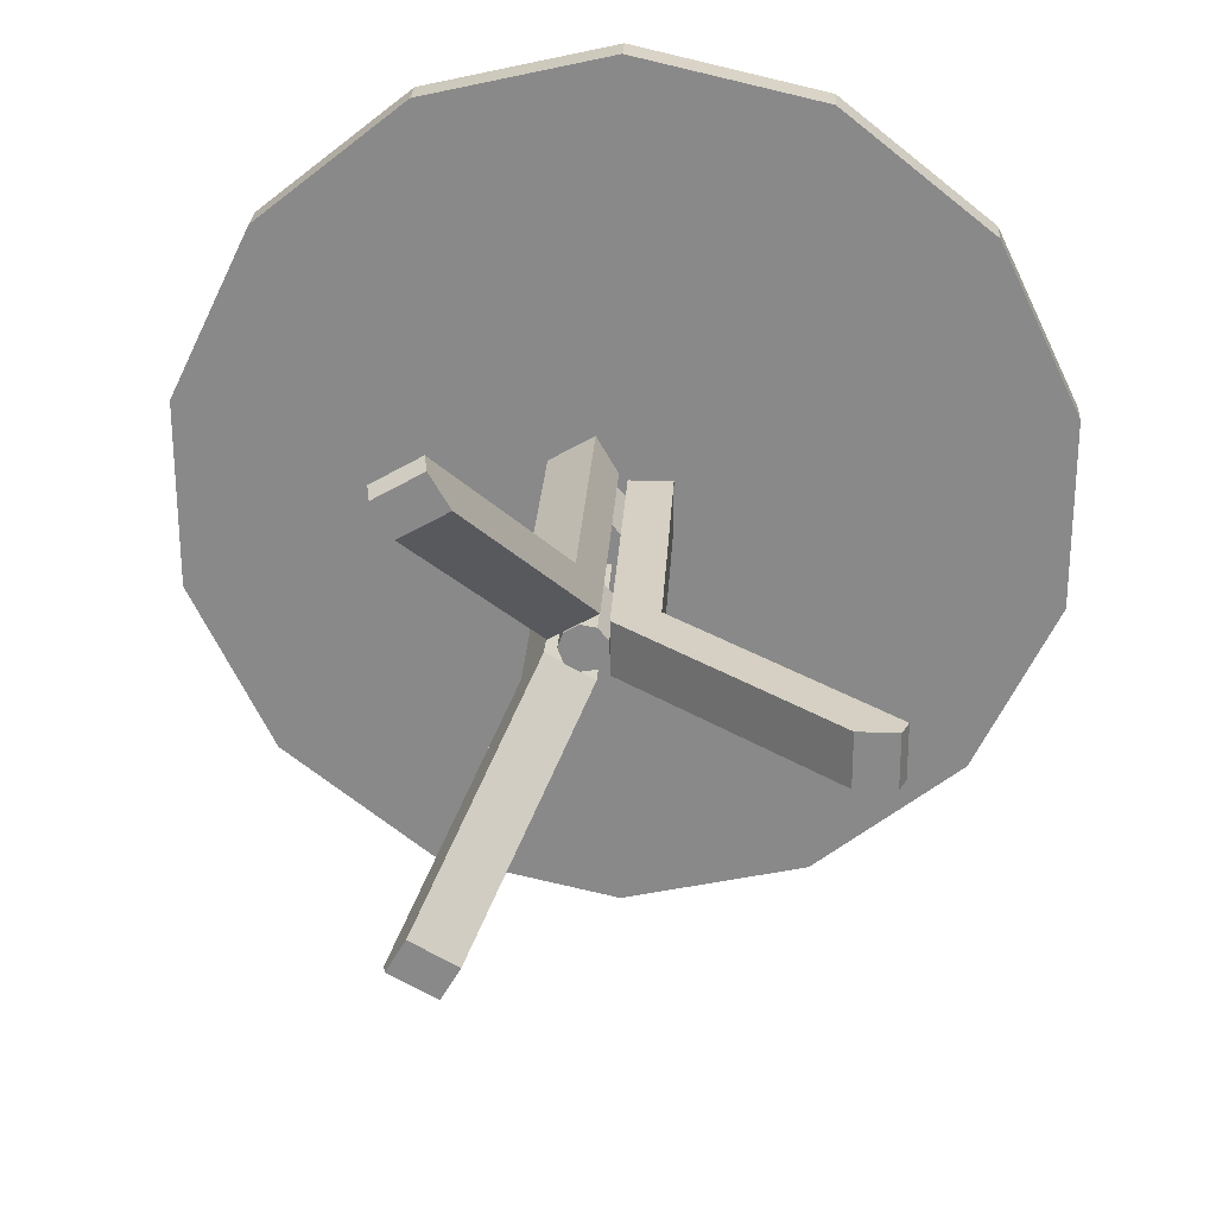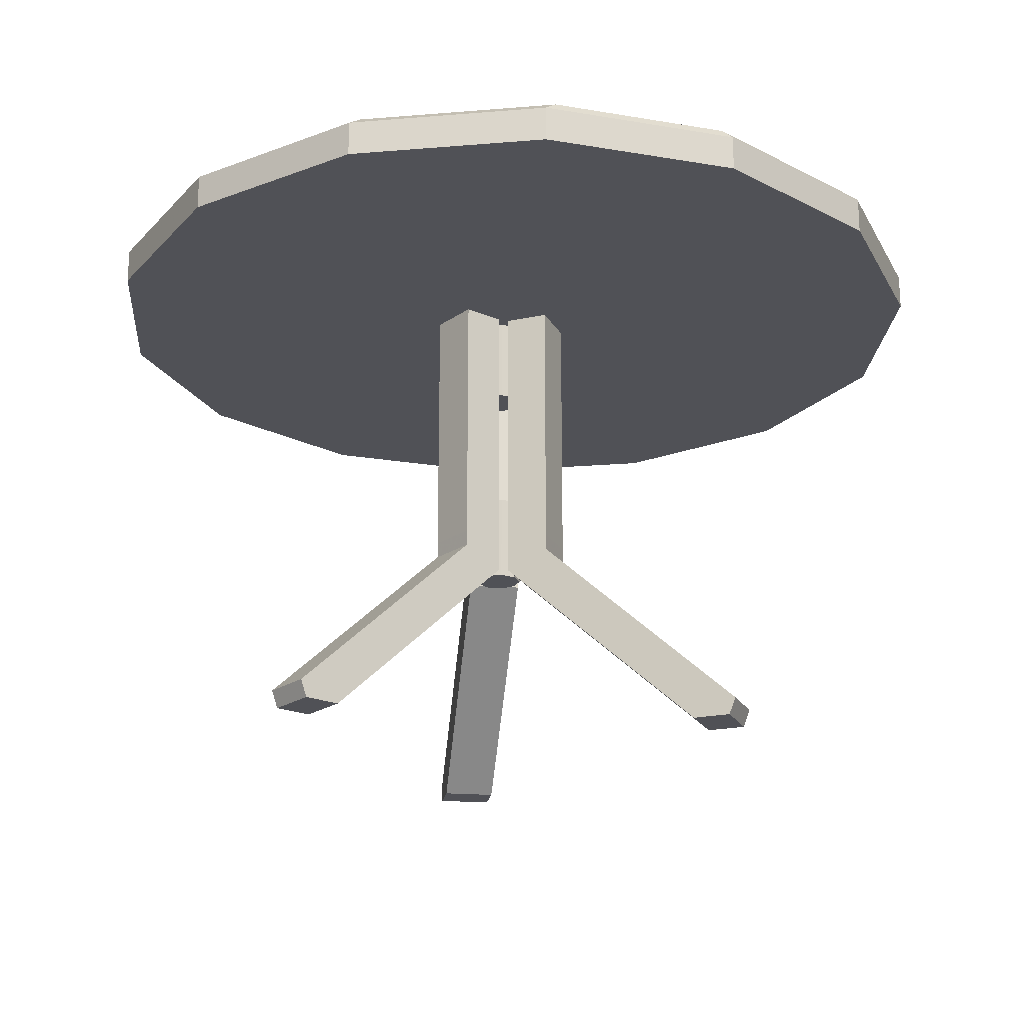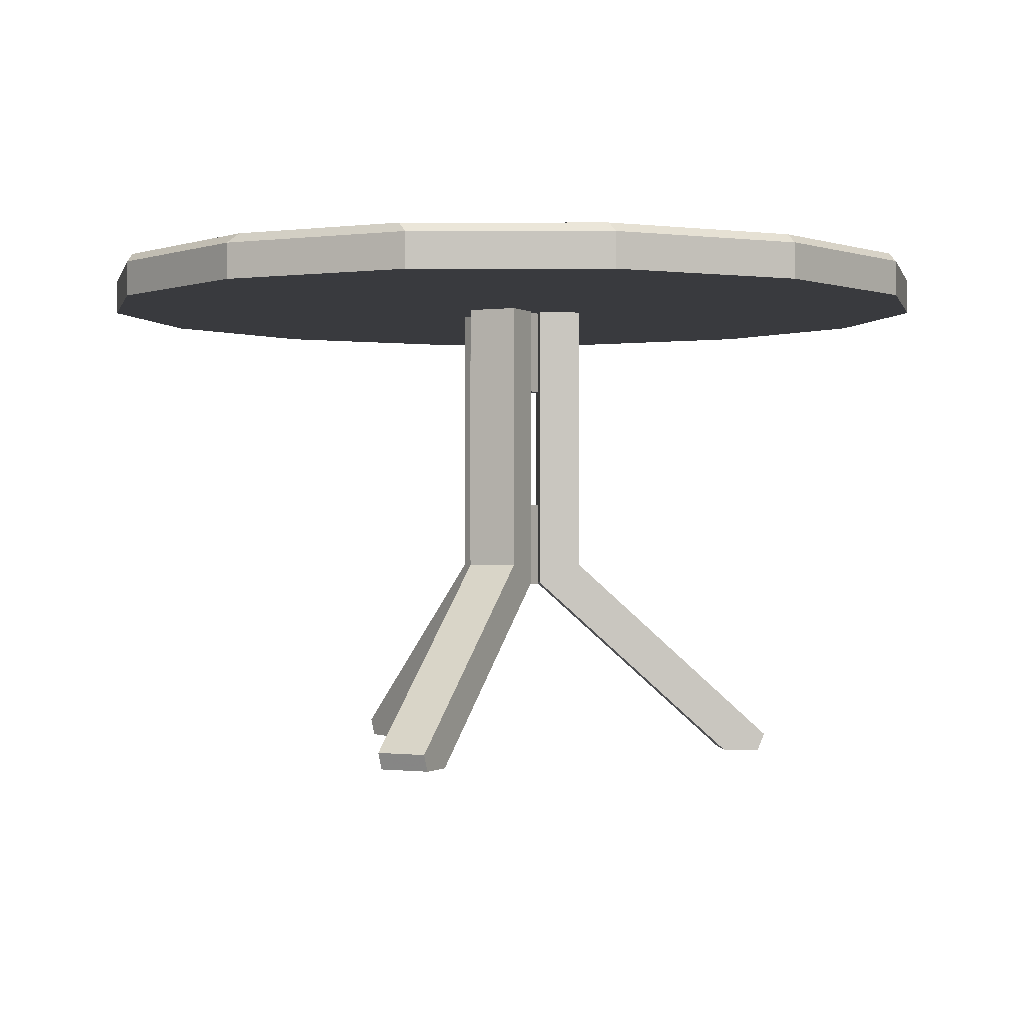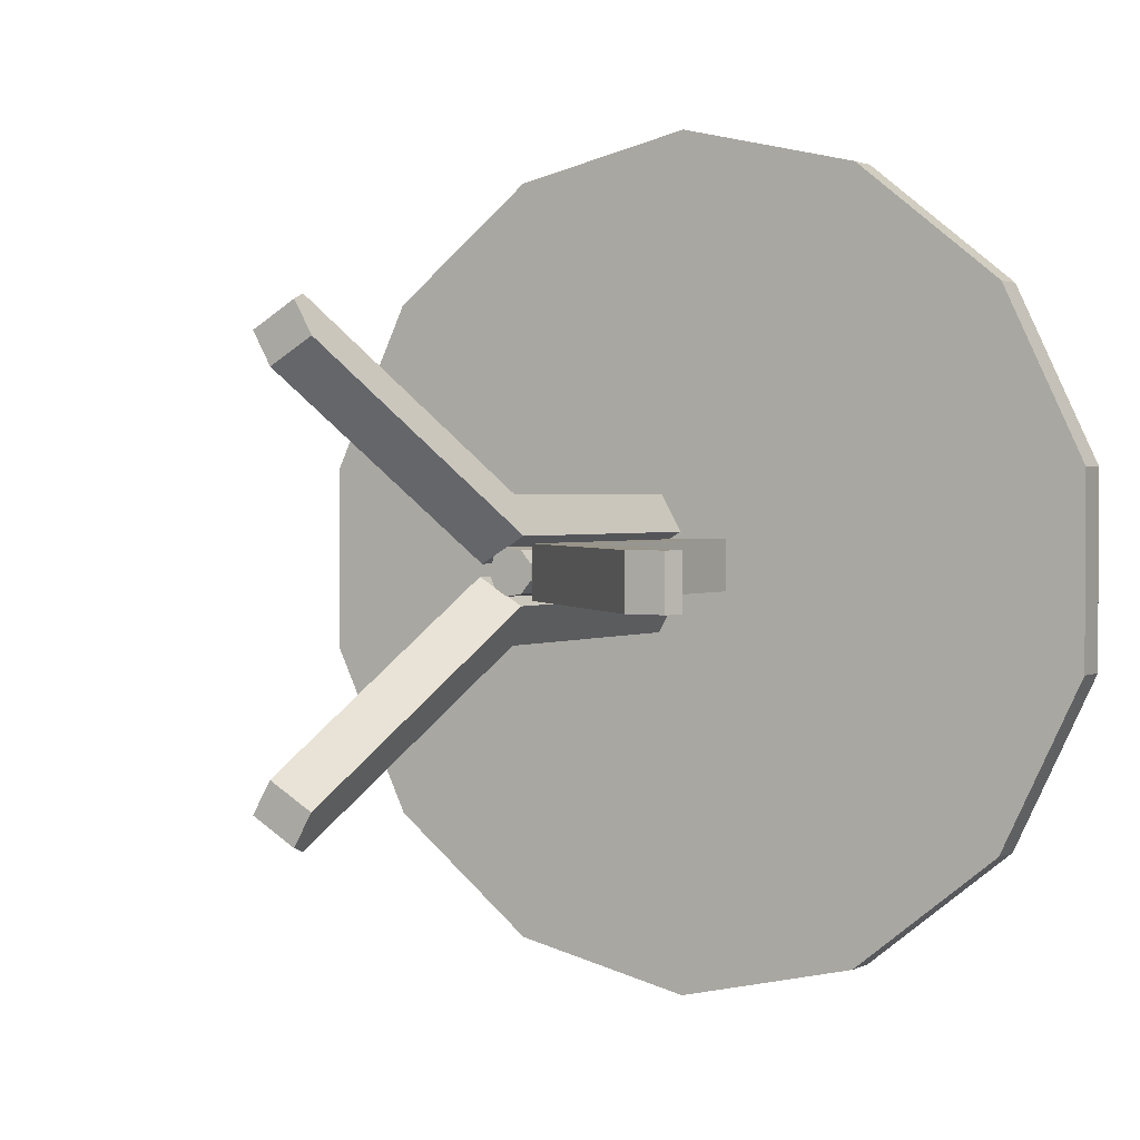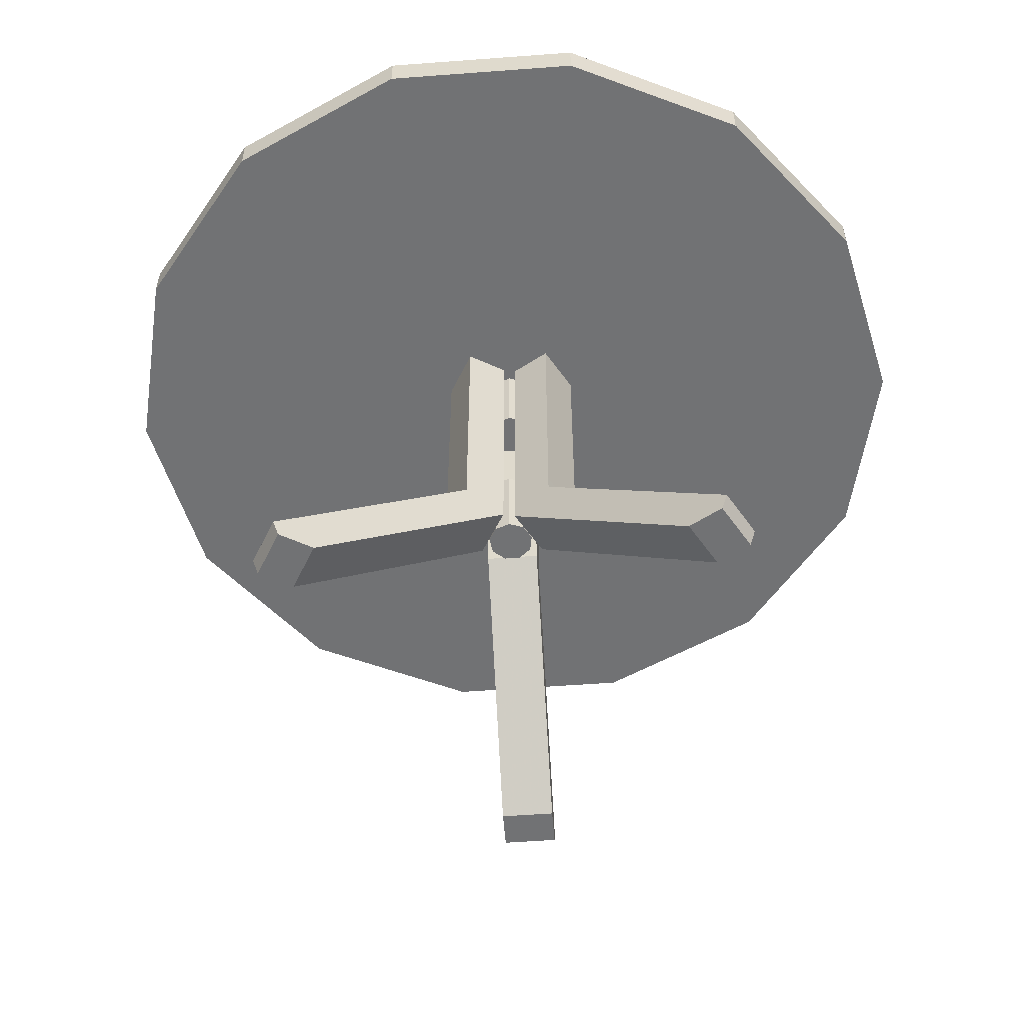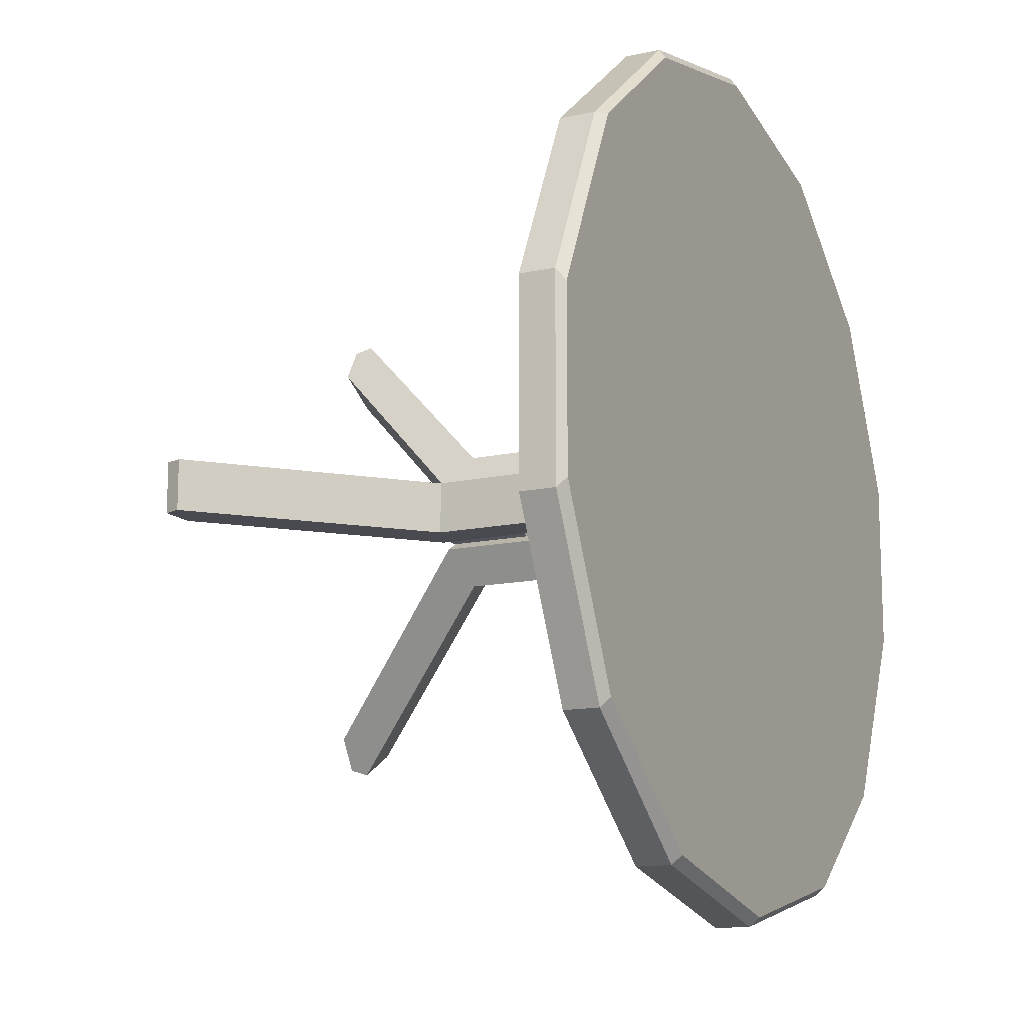
<metadata>
{"format":"obj","ext":"obj","renderer":"f3d","projection":"perspective","resolution":1024,"background":"white","views":[{"elev":26.3,"azim":3.3,"up":"+Z"},{"elev":-20.5,"azim":21.4,"up":"+Y"},{"elev":-0.6,"azim":115.9,"up":"+Y"},{"elev":1.7,"azim":31.1,"up":"+Z"},{"elev":-55.5,"azim":-85.5,"up":"+Y"},{"elev":-13.5,"azim":116.6,"up":"+Z"}]}
</metadata>
<code>
o Окружность
v -0.04558 -0.685 -0.0521
v -0.04558 -0.485 -0.0521
v -0.009967 -0.685 -0.04574
v -0.009967 -0.485 -0.04574
v 0.01322 -0.685 -0.01797
v 0.01322 -0.485 -0.01797
v 0.01313 -0.685 0.01821
v 0.01313 -0.485 0.01821
v -0.01019 -0.685 0.04586
v -0.01019 -0.485 0.04586
v -0.04583 -0.685 0.05206
v -0.04583 -0.485 0.05206
v -0.07711 -0.685 0.0339
v -0.07711 -0.485 0.0339
v -0.0894 -0.685 -0.000127
v -0.0894 -0.485 -0.000127
v -0.07695 -0.685 -0.03409
v -0.07695 -0.485 -0.03409
v -0.04558 -0.1989 -0.0521
v -0.04558 0.001094 -0.0521
v -0.009967 -0.1989 -0.04574
v -0.009967 0.001094 -0.04574
v 0.01322 -0.1989 -0.01797
v 0.01322 0.001094 -0.01797
v 0.01313 -0.1989 0.01821
v 0.01313 0.001094 0.01821
v -0.01019 -0.1989 0.04586
v -0.01019 0.001094 0.04586
v -0.04583 -0.1989 0.05206
v -0.04583 0.001094 0.05206
v -0.07711 -0.1989 0.0339
v -0.07711 0.001094 0.0339
v -0.0894 -0.1989 -0.000127
v -0.0894 0.001094 -0.000127
v -0.07695 -0.1989 -0.03409
v -0.07695 0.001094 -0.03409
v -0.1095 -0.6008 0.01542
v -0.005401 -0.6008 0.07555
v -0.05551 -0.6008 0.1623
v -0.1596 -0.6008 0.1022
v -0.1095 0.000422 0.01542
v -0.005401 0.000422 0.07555
v -0.05551 0.000422 0.1623
v -0.1596 0.000422 0.1022
v -0.3441 -1.107 0.4217
v -0.24 -1.107 0.4819
v -0.1595 -0.6377 0.1019
v -0.1096 -0.682 0.01552
v -0.05535 -0.6377 0.1621
v -0.00546 -0.682 0.07565
v -0.291 -1.067 0.5703
v -0.2834 -1.107 0.557
v -0.3875 -1.107 0.4969
v -0.3952 -1.067 0.5101
v -0.01189 -0.6 -0.07181
v -0.1158 -0.6 -0.01181
v -0.1658 -0.6 -0.09842
v -0.06189 -0.6 -0.1584
v -0.01189 -0 -0.07181
v -0.1158 -0 -0.01181
v -0.1658 -0 -0.09842
v -0.06189 -0 -0.1584
v -0.246 -1.105 -0.4773
v -0.3499 -1.105 -0.4173
v -0.06174 -0.6368 -0.1581
v -0.01195 -0.681 -0.07191
v -0.1657 -0.6368 -0.09815
v -0.1159 -0.681 -0.01191
v -0.4008 -1.066 -0.5055
v -0.3932 -1.105 -0.4922
v -0.2893 -1.105 -0.5522
v -0.2969 -1.066 -0.5655
v 0.01369 -0.6 0.06
v 0.01369 -0.6 -0.06
v 0.1137 -0.6 -0.06
v 0.1137 -0.6 0.06
v 0.01369 -0 0.06
v 0.01369 -0 -0.06
v 0.1137 -0 -0.06
v 0.1137 -0 0.06
v 0.4819 -1.105 0.06
v 0.4819 -1.105 -0.06
v 0.1134 -0.6368 0.06
v 0.0138 -0.681 0.06
v 0.1134 -0.6368 -0.06
v 0.0138 -0.681 -0.06
v 0.5837 -1.066 -0.06
v 0.5684 -1.105 -0.06
v 0.5684 -1.105 0.06
v 0.5837 -1.066 0.06
v 0 0 -1
v -0.4339 0 -0.901
v -0.7818 0 -0.6235
v -0.9749 0 -0.2225
v -0.9749 0 0.2225
v -0.7818 0 0.6235
v -0.4339 0 0.901
v -0 0 1
v 0.4339 0 0.901
v 0.7818 0 0.6235
v 0.9749 0 0.2225
v 0.9749 0 -0.2225
v 0.7818 0 -0.6235
v 0.4339 0 -0.901
v 0 0.07982 -1
v -0.009849 0.1 -0.9795
v -0.4437 0.1 -0.8805
v -0.4339 0.07982 -0.901
v -0.7553 0.1 -0.632
v -0.7818 0.07982 -0.6235
v -0.9616 0.1 -0.2037
v -0.9749 0.07982 -0.2225
v -0.9616 0.1 0.1949
v -0.9749 0.07982 0.2225
v -0.7685 0.1 0.5958
v -0.7818 0.07982 0.6235
v -0.4206 0.1 0.8733
v -0.4339 0.07982 0.901
v 0.01331 0.1 0.9724
v -0 0.07982 1
v 0.4472 0.1 0.8733
v 0.4339 0.07982 0.901
v 0.7588 0.1 0.6248
v 0.7818 0.07982 0.6235
v 0.9651 0.1 0.1965
v 0.9749 0.07982 0.2225
v 0.9651 0.1 -0.2021
v 0.9749 0.07982 -0.2225
v 0.772 0.1 -0.603
v 0.7818 0.07982 -0.6235
v 0.424 0.1 -0.8805
v 0.4339 0.07982 -0.901
f 1 2 4 3
f 3 4 6 5
f 5 6 8 7
f 7 8 10 9
f 9 10 12 11
f 11 12 14 13
f 13 14 16 15
f 4 2 18 16 14 12 10 8 6
f 17 18 2 1
f 15 16 18 17
f 1 3 5 7 9 11 13 15 17
f 19 20 22 21
f 21 22 24 23
f 23 24 26 25
f 25 26 28 27
f 27 28 30 29
f 29 30 32 31
f 31 32 34 33
f 22 20 36 34 32 30 28 26 24
f 35 36 20 19
f 33 34 36 35
f 19 21 23 25 27 29 31 33 35
f 41 42 38 37
f 42 43 39 38
f 43 44 40 39
f 44 41 37 40
f 44 43 42 41
f 49 47 54 51
f 47 48 45 53 54
f 45 46 52 53
f 48 50 46 45
f 40 37 48 47
f 39 40 47 49
f 38 39 49 50
f 37 38 50 48
f 53 52 51 54
f 50 49 51 52 46
f 59 60 56 55
f 60 61 57 56
f 61 62 58 57
f 62 59 55 58
f 62 61 60 59
f 67 65 72 69
f 65 66 63 71 72
f 63 64 70 71
f 66 68 64 63
f 58 55 66 65
f 57 58 65 67
f 56 57 67 68
f 55 56 68 66
f 71 70 69 72
f 68 67 69 70 64
f 77 78 74 73
f 78 79 75 74
f 79 80 76 75
f 80 77 73 76
f 80 79 78 77
f 85 83 90 87
f 83 84 81 89 90
f 81 82 88 89
f 84 86 82 81
f 76 73 84 83
f 75 76 83 85
f 74 75 85 86
f 73 74 86 84
f 89 88 87 90
f 86 85 87 88 82
f 91 92 108 105
f 103 104 132 130
f 102 103 130 128
f 101 102 128 126
f 100 101 126 124
f 123 125 127 121
f 121 127 129 119
f 119 129 131 117
f 96 97 118 116
f 95 96 116 114
f 94 95 114 112
f 93 94 112 110
f 117 131 106 115
f 92 93 110 108
f 104 91 105 132
f 109 111 113 107
f 97 98 120 118
f 98 99 122 120
f 99 100 124 122
f 101 100 99 102
f 102 99 98 103
f 103 98 97 104
f 104 97 96 91
f 91 96 95 92
f 92 95 94 93
f 107 106 105 108
f 109 107 108 110
f 111 109 110 112
f 113 111 112 114
f 115 113 114 116
f 117 115 116 118
f 119 117 118 120
f 121 119 120 122
f 123 121 122 124
f 125 123 124 126
f 127 125 126 128
f 129 127 128 130
f 131 129 130 132
f 106 131 132 105
f 107 113 115 106

</code>
